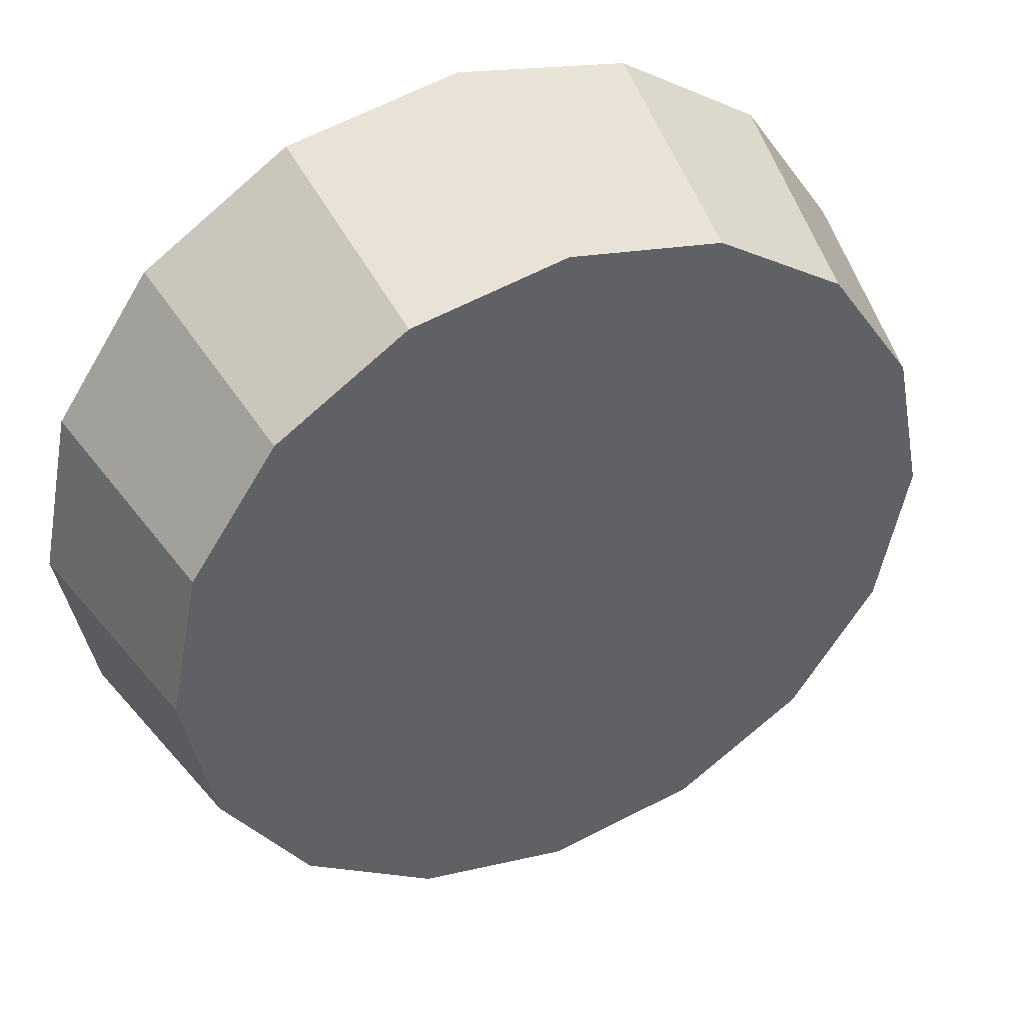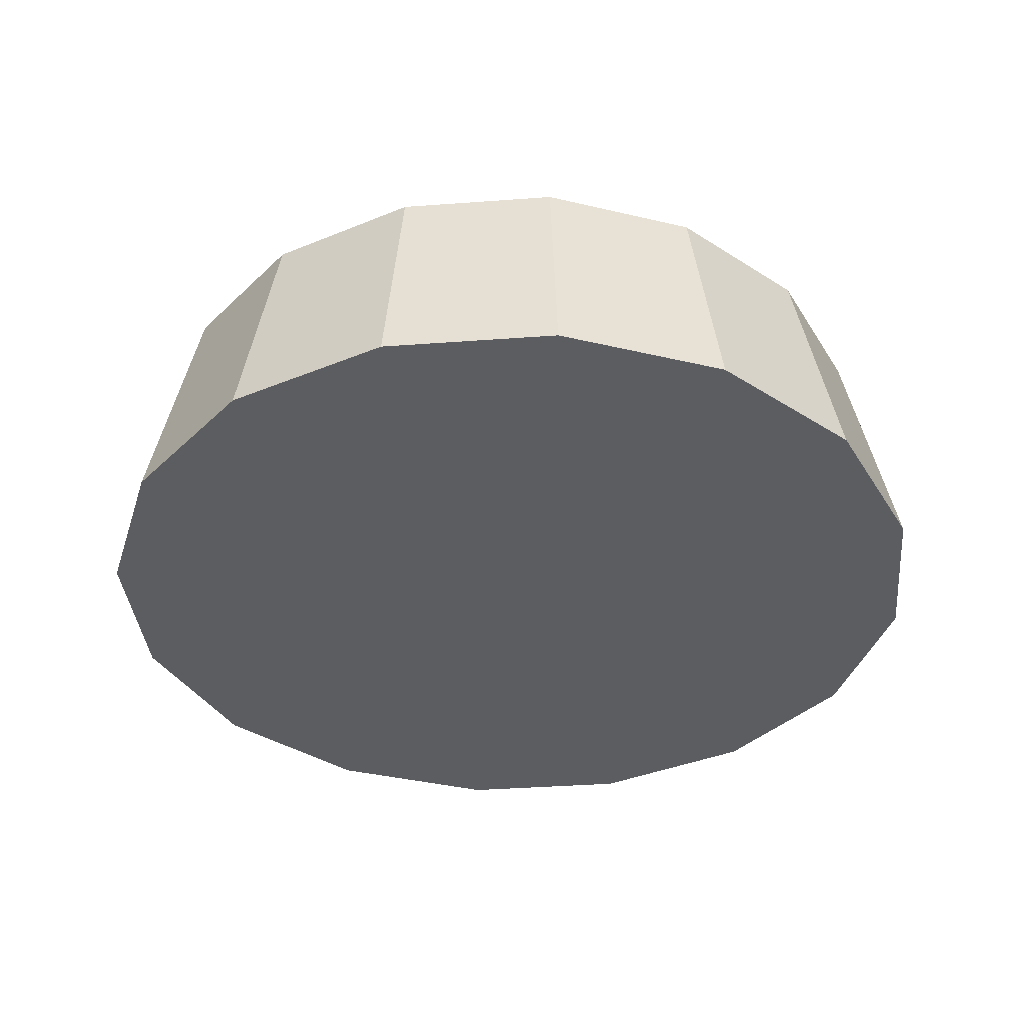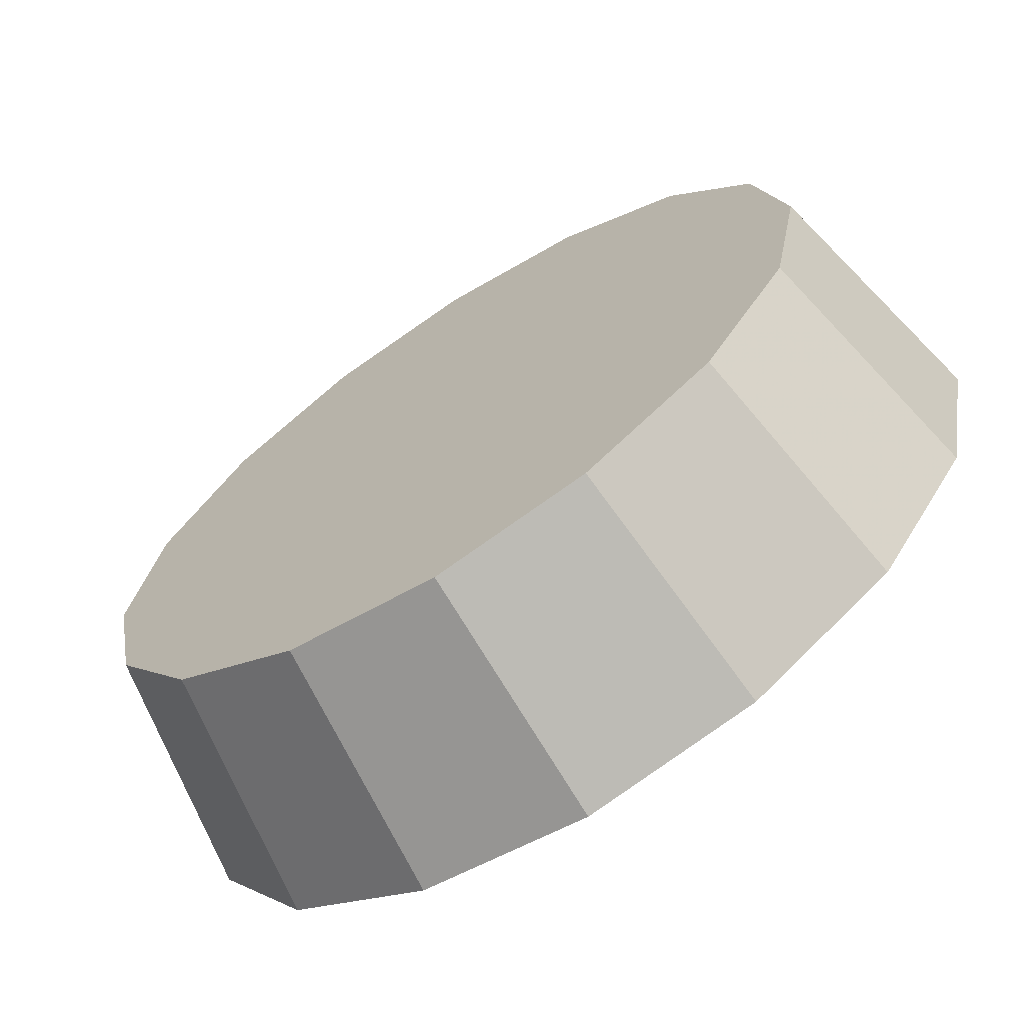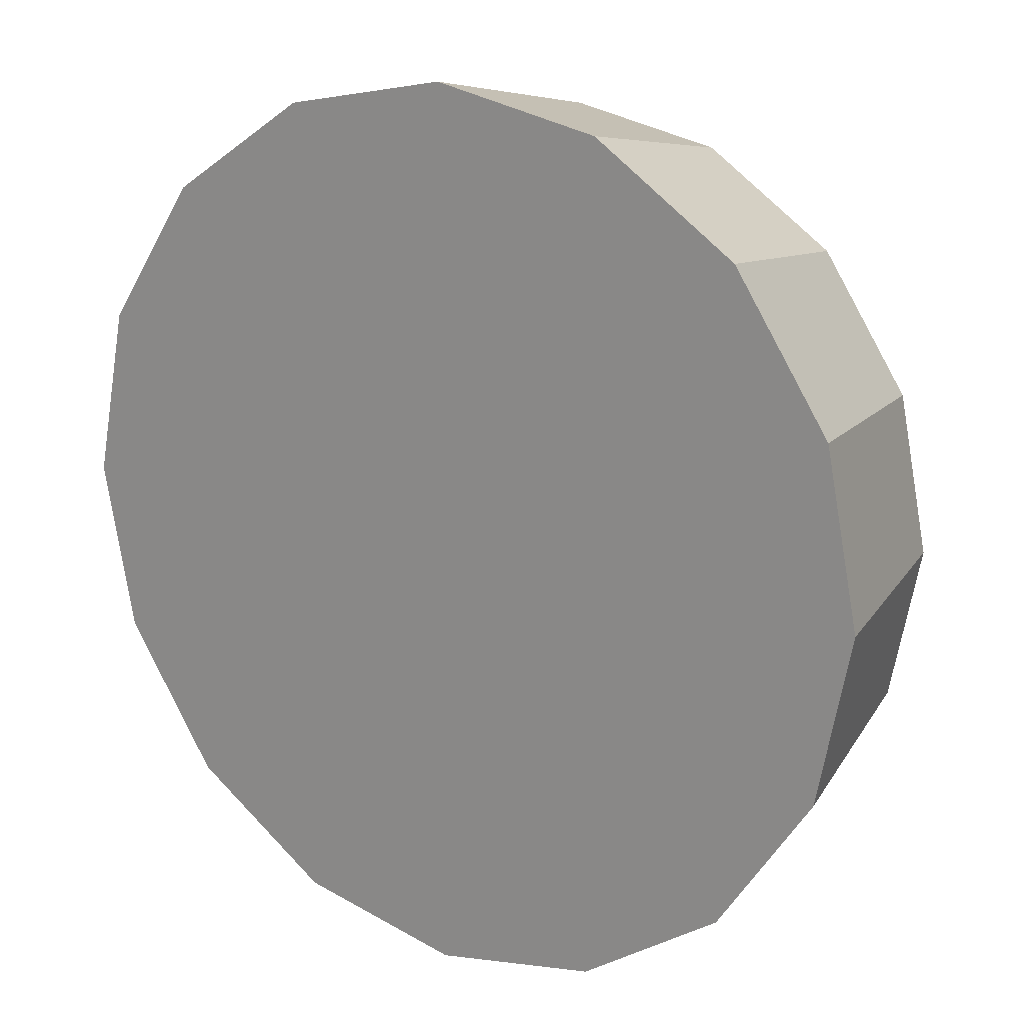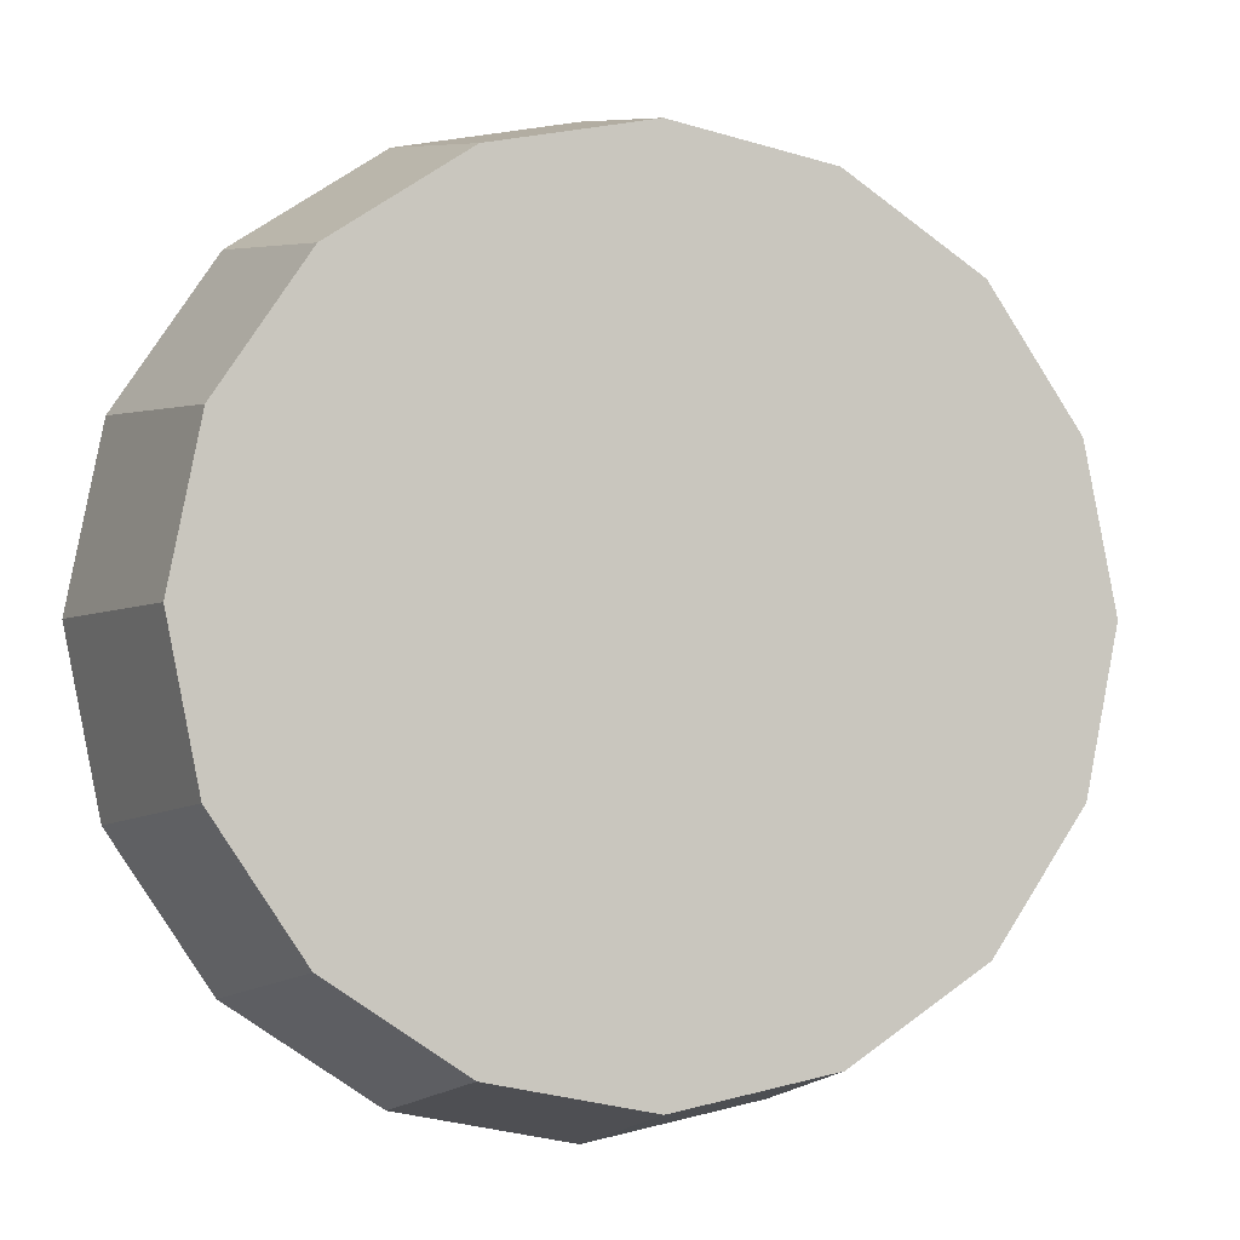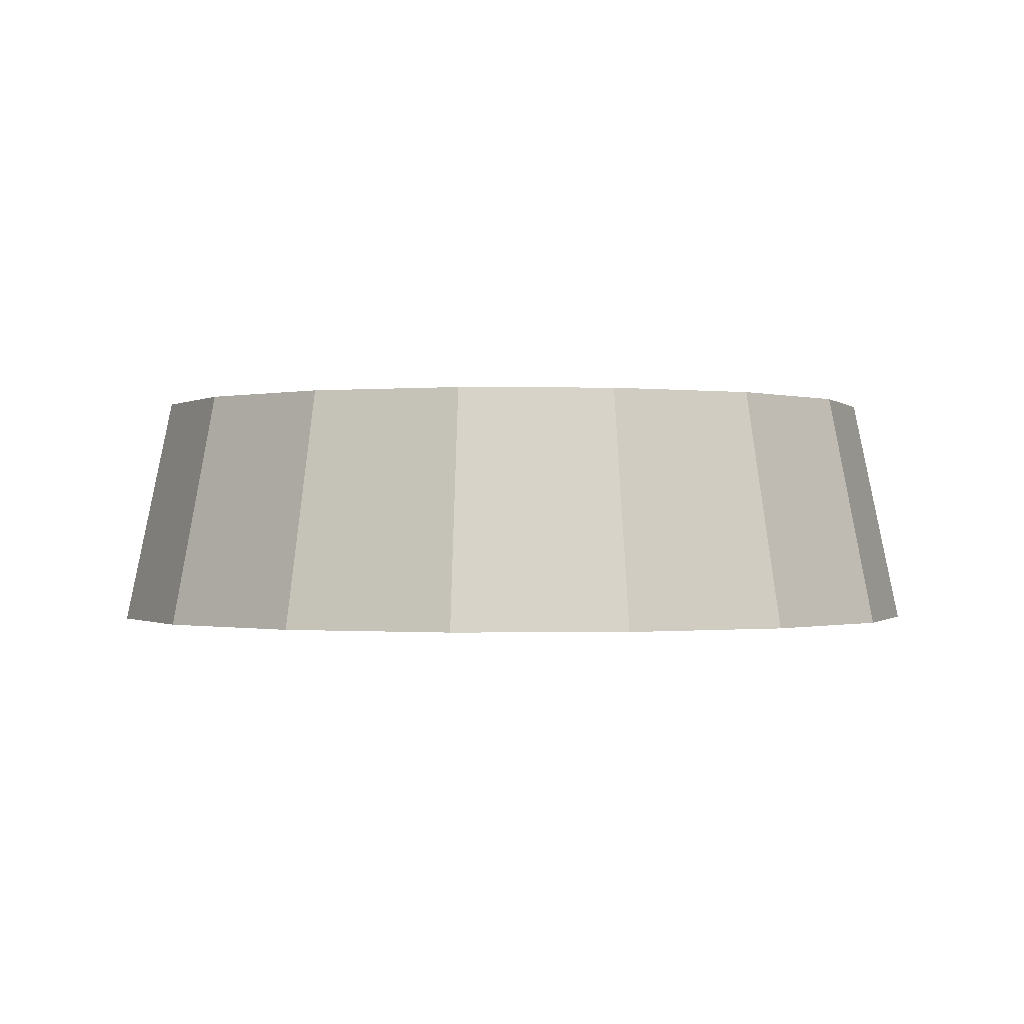
<metadata>
{"format":"obj","ext":"obj","renderer":"f3d","projection":"perspective","resolution":1024,"background":"white","views":[{"elev":42.1,"azim":-24.5,"up":"+Y"},{"elev":-37.1,"azim":-28.3,"up":"+Z"},{"elev":-68.0,"azim":32.9,"up":"+Y"},{"elev":18.1,"azim":-145.5,"up":"+Y"},{"elev":-3.4,"azim":-16.8,"up":"+Y"},{"elev":-0.5,"azim":-172.3,"up":"+Z"}]}
</metadata>
<code>
v 0.6367 3.898 0.7017
v 0.631 3.926 0.7017
v 0.6149 3.95 0.7017
v 0.5909 3.966 0.7017
v 0.5625 3.972 0.7017
v 0.5341 3.966 0.7017
v 0.51 3.95 0.7017
v 0.4939 3.926 0.7017
v 0.4882 3.898 0.7017
v 0.4939 3.869 0.7017
v 0.51 3.845 0.7017
v 0.5341 3.829 0.7017
v 0.5625 3.824 0.7017
v 0.5909 3.829 0.7017
v 0.6149 3.845 0.7017
v 0.631 3.869 0.7017
v 0.5625 3.898 0.7017
v 0.5625 3.898 0.7017
v 0.5625 3.898 0.7017
v 0.5625 3.898 0.7017
v 0.5625 3.898 0.7017
v 0.5625 3.898 0.7017
v 0.5625 3.898 0.7017
v 0.5625 3.898 0.7017
v 0.5625 3.898 0.7017
v 0.5625 3.898 0.7017
v 0.5625 3.898 0.7017
v 0.5625 3.898 0.7017
v 0.5625 3.898 0.7017
v 0.5625 3.898 0.7017
v 0.5625 3.898 0.7017
v 0.5625 3.898 0.7017
v 0.6284 3.898 0.7417
v 0.6234 3.923 0.7417
v 0.6091 3.944 0.7417
v 0.5877 3.959 0.7417
v 0.5625 3.964 0.7417
v 0.5372 3.959 0.7417
v 0.5158 3.944 0.7417
v 0.5015 3.923 0.7417
v 0.4965 3.898 0.7417
v 0.5015 3.873 0.7417
v 0.5158 3.851 0.7417
v 0.5372 3.837 0.7417
v 0.5625 3.832 0.7417
v 0.5877 3.837 0.7417
v 0.6091 3.851 0.7417
v 0.6234 3.873 0.7417
v 0.5625 3.898 0.7417
v 0.5625 3.898 0.7417
v 0.5625 3.898 0.7417
v 0.5625 3.898 0.7417
v 0.5625 3.898 0.7417
v 0.5625 3.898 0.7417
v 0.5625 3.898 0.7417
v 0.5625 3.898 0.7417
v 0.5625 3.898 0.7417
v 0.5625 3.898 0.7417
v 0.5625 3.898 0.7417
v 0.5625 3.898 0.7417
v 0.5625 3.898 0.7417
v 0.5625 3.898 0.7417
v 0.5625 3.898 0.7417
v 0.5625 3.898 0.7417
f 33 34 49
f 49 34 50
f 34 35 50
f 50 35 51
f 35 36 51
f 51 36 52
f 36 37 52
f 52 37 53
f 37 38 53
f 53 38 54
f 38 39 54
f 54 39 55
f 39 40 55
f 55 40 56
f 40 41 56
f 56 41 57
f 41 42 57
f 57 42 58
f 42 43 58
f 58 43 59
f 43 44 59
f 59 44 60
f 44 45 60
f 60 45 61
f 45 46 61
f 61 46 62
f 46 47 62
f 62 47 63
f 47 48 63
f 63 48 64
f 48 33 64
f 64 33 49
f 2 1 17
f 2 17 18
f 3 2 18
f 3 18 19
f 4 3 19
f 4 19 20
f 5 4 20
f 5 20 21
f 6 5 21
f 6 21 22
f 7 6 22
f 7 22 23
f 8 7 23
f 8 23 24
f 9 8 24
f 9 24 25
f 10 9 25
f 10 25 26
f 11 10 26
f 11 26 27
f 12 11 27
f 12 27 28
f 13 12 28
f 13 28 29
f 14 13 29
f 14 29 30
f 15 14 30
f 15 30 31
f 16 15 31
f 16 31 32
f 1 16 32
f 1 32 17
f 49 50 17
f 17 50 18
f 50 51 18
f 18 51 19
f 51 52 19
f 19 52 20
f 52 53 20
f 20 53 21
f 53 54 21
f 21 54 22
f 54 55 22
f 22 55 23
f 55 56 23
f 23 56 24
f 56 57 24
f 24 57 25
f 57 58 25
f 25 58 26
f 58 59 26
f 26 59 27
f 59 60 27
f 27 60 28
f 60 61 28
f 28 61 29
f 61 62 29
f 29 62 30
f 62 63 30
f 30 63 31
f 63 64 31
f 31 64 32
f 64 49 32
f 32 49 17
f 1 2 33
f 33 2 34
f 2 3 34
f 34 3 35
f 3 4 35
f 35 4 36
f 4 5 36
f 36 5 37
f 5 6 37
f 37 6 38
f 6 7 38
f 38 7 39
f 7 8 39
f 39 8 40
f 8 9 40
f 40 9 41
f 9 10 41
f 41 10 42
f 10 11 42
f 42 11 43
f 11 12 43
f 43 12 44
f 12 13 44
f 44 13 45
f 13 14 45
f 45 14 46
f 14 15 46
f 46 15 47
f 15 16 47
f 47 16 48
f 16 1 48
f 48 1 33

</code>
